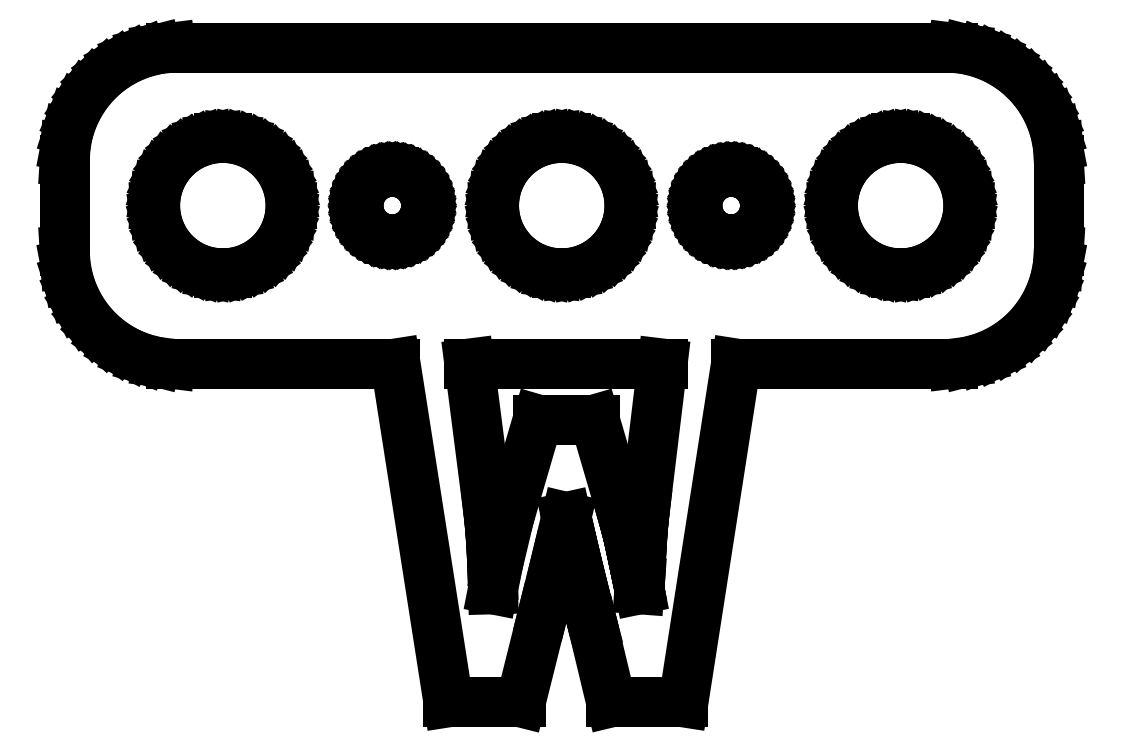
<metadata>
{"format":"dxf","ext":"dxf","renderer":"ezdxf+matplotlib","layout":"modelspace","background":"white","min_lineweight":24,"dpi":150}
</metadata>
<code>
0
SECTION
2
ENTITIES
0
LINE
8
0
10
-0.8135
20
-17.96
11
-0.2466
21
-15.68
0
LINE
8
0
10
-0.2466
20
-15.68
11
0.2045
21
-13.79
0
LINE
8
0
10
0.2045
20
-13.79
11
0.3543
21
-14.45
0
LINE
8
0
10
0.3543
20
-14.45
11
0.5094
21
-15.12
0
LINE
8
0
10
0.5094
20
-15.12
11
0.6698
21
-15.8
0
LINE
8
0
10
0.6698
20
-15.8
11
0.8355
21
-16.48
0
LINE
8
0
10
0.8355
20
-16.48
11
1.006
21
-17.16
0
LINE
8
0
10
1.006
20
-17.16
11
1.183
21
-17.85
0
LINE
8
0
10
1.183
20
-17.85
11
1.364
21
-18.54
0
LINE
8
0
10
1.364
20
-18.54
11
2.189
21
-21.98
0
LINE
8
0
10
2.189
20
-21.98
11
5.384
21
-21.98
0
LINE
8
0
10
5.384
20
-21.98
11
7.718
21
-6.99
0
LINE
8
0
10
7.718
20
-6.99
11
17.31
21
-6.99
0
LINE
8
0
10
17.31
20
-6.99
11
17.94
21
-6.911
0
LINE
8
0
10
17.94
20
-6.911
11
18.55
21
-6.755
0
LINE
8
0
10
18.55
20
-6.755
11
19.13
21
-6.524
0
LINE
8
0
10
19.13
20
-6.524
11
19.68
21
-6.222
0
LINE
8
0
10
19.68
20
-6.222
11
20.19
21
-5.853
0
LINE
8
0
10
20.19
20
-5.853
11
20.64
21
-5.423
0
LINE
8
0
10
20.64
20
-5.423
11
21.05
21
-4.939
0
LINE
8
0
10
21.05
20
-4.939
11
21.38
21
-4.409
0
LINE
8
0
10
21.38
20
-4.409
11
21.65
21
-3.841
0
LINE
8
0
10
21.65
20
-3.841
11
21.84
21
-3.243
0
LINE
8
0
10
21.84
20
-3.243
11
21.96
21
-2.627
0
LINE
8
0
10
21.96
20
-2.627
11
22
21
-2
0
LINE
8
0
10
22
20
-2
11
22
21
2
0
LINE
8
0
10
22
20
2
11
21.96
21
2.627
0
LINE
8
0
10
21.96
20
2.627
11
21.84
21
3.243
0
LINE
8
0
10
21.84
20
3.243
11
21.65
21
3.841
0
LINE
8
0
10
21.65
20
3.841
11
21.38
21
4.409
0
LINE
8
0
10
21.38
20
4.409
11
21.05
21
4.939
0
LINE
8
0
10
21.05
20
4.939
11
20.64
21
5.423
0
LINE
8
0
10
20.64
20
5.423
11
20.19
21
5.853
0
LINE
8
0
10
20.19
20
5.853
11
19.68
21
6.222
0
LINE
8
0
10
19.68
20
6.222
11
19.13
21
6.524
0
LINE
8
0
10
19.13
20
6.524
11
18.55
21
6.755
0
LINE
8
0
10
18.55
20
6.755
11
17.94
21
6.911
0
LINE
8
0
10
17.94
20
6.911
11
17.31
21
6.99
0
LINE
8
0
10
17.31
20
6.99
11
-17.31
21
6.99
0
LINE
8
0
10
-17.31
20
6.99
11
-17.94
21
6.911
0
LINE
8
0
10
-17.94
20
6.911
11
-18.55
21
6.755
0
LINE
8
0
10
-18.55
20
6.755
11
-19.13
21
6.524
0
LINE
8
0
10
-19.13
20
6.524
11
-19.68
21
6.222
0
LINE
8
0
10
-19.68
20
6.222
11
-20.19
21
5.853
0
LINE
8
0
10
-20.19
20
5.853
11
-20.64
21
5.423
0
LINE
8
0
10
-20.64
20
5.423
11
-21.05
21
4.939
0
LINE
8
0
10
-21.05
20
4.939
11
-21.38
21
4.409
0
LINE
8
0
10
-21.38
20
4.409
11
-21.65
21
3.841
0
LINE
8
0
10
-21.65
20
3.841
11
-21.84
21
3.243
0
LINE
8
0
10
-21.84
20
3.243
11
-21.96
21
2.627
0
LINE
8
0
10
-21.96
20
2.627
11
-22
21
2
0
LINE
8
0
10
-22
20
2
11
-22
21
-2
0
LINE
8
0
10
-22
20
-2
11
-21.96
21
-2.627
0
LINE
8
0
10
-21.96
20
-2.627
11
-21.84
21
-3.243
0
LINE
8
0
10
-21.84
20
-3.243
11
-21.65
21
-3.841
0
LINE
8
0
10
-21.65
20
-3.841
11
-21.38
21
-4.409
0
LINE
8
0
10
-21.38
20
-4.409
11
-21.05
21
-4.939
0
LINE
8
0
10
-21.05
20
-4.939
11
-20.64
21
-5.423
0
LINE
8
0
10
-20.64
20
-5.423
11
-20.19
21
-5.853
0
LINE
8
0
10
-20.19
20
-5.853
11
-19.68
21
-6.222
0
LINE
8
0
10
-19.68
20
-6.222
11
-19.13
21
-6.524
0
LINE
8
0
10
-19.13
20
-6.524
11
-18.55
21
-6.755
0
LINE
8
0
10
-18.55
20
-6.755
11
-17.94
21
-6.911
0
LINE
8
0
10
-17.94
20
-6.911
11
-17.31
21
-6.99
0
LINE
8
0
10
-17.31
20
-6.99
11
-7.359
21
-6.99
0
LINE
8
0
10
-7.359
20
-6.99
11
-5.014
21
-21.98
0
LINE
8
0
10
-5.014
20
-21.98
11
-1.818
21
-21.98
0
LINE
8
0
10
-1.818
20
-21.98
11
-0.8135
21
-17.96
0
LINE
8
0
10
-15.19
20
-2.994
11
-15.56
21
-2.947
0
LINE
8
0
10
-15.56
20
-2.947
11
-15.93
21
-2.853
0
LINE
8
0
10
-15.93
20
-2.853
11
-16.28
21
-2.714
0
LINE
8
0
10
-16.28
20
-2.714
11
-16.61
21
-2.533
0
LINE
8
0
10
-16.61
20
-2.533
11
-16.91
21
-2.312
0
LINE
8
0
10
-16.91
20
-2.312
11
-17.19
21
-2.054
0
LINE
8
0
10
-17.19
20
-2.054
11
-17.43
21
-1.763
0
LINE
8
0
10
-17.43
20
-1.763
11
-17.63
21
-1.445
0
LINE
8
0
10
-17.63
20
-1.445
11
-17.79
21
-1.104
0
LINE
8
0
10
-17.79
20
-1.104
11
-17.91
21
-0.7461
0
LINE
8
0
10
-17.91
20
-0.7461
11
-17.98
21
-0.376
0
LINE
8
0
10
-17.98
20
-0.376
11
-18
21
0
0
LINE
8
0
10
-18
20
0
11
-17.98
21
0.376
0
LINE
8
0
10
-17.98
20
0.376
11
-17.91
21
0.7461
0
LINE
8
0
10
-17.91
20
0.7461
11
-17.79
21
1.104
0
LINE
8
0
10
-17.79
20
1.104
11
-17.63
21
1.445
0
LINE
8
0
10
-17.63
20
1.445
11
-17.43
21
1.763
0
LINE
8
0
10
-17.43
20
1.763
11
-17.19
21
2.054
0
LINE
8
0
10
-17.19
20
2.054
11
-16.91
21
2.312
0
LINE
8
0
10
-16.91
20
2.312
11
-16.61
21
2.533
0
LINE
8
0
10
-16.61
20
2.533
11
-16.28
21
2.714
0
LINE
8
0
10
-16.28
20
2.714
11
-15.93
21
2.853
0
LINE
8
0
10
-15.93
20
2.853
11
-15.56
21
2.947
0
LINE
8
0
10
-15.56
20
2.947
11
-15.19
21
2.994
0
LINE
8
0
10
-15.19
20
2.994
11
-14.81
21
2.994
0
LINE
8
0
10
-14.81
20
2.994
11
-14.44
21
2.947
0
LINE
8
0
10
-14.44
20
2.947
11
-14.07
21
2.853
0
LINE
8
0
10
-14.07
20
2.853
11
-13.72
21
2.714
0
LINE
8
0
10
-13.72
20
2.714
11
-13.39
21
2.533
0
LINE
8
0
10
-13.39
20
2.533
11
-13.09
21
2.312
0
LINE
8
0
10
-13.09
20
2.312
11
-12.81
21
2.054
0
LINE
8
0
10
-12.81
20
2.054
11
-12.57
21
1.763
0
LINE
8
0
10
-12.57
20
1.763
11
-12.37
21
1.445
0
LINE
8
0
10
-12.37
20
1.445
11
-12.21
21
1.104
0
LINE
8
0
10
-12.21
20
1.104
11
-12.09
21
0.7461
0
LINE
8
0
10
-12.09
20
0.7461
11
-12.02
21
0.376
0
LINE
8
0
10
-12.02
20
0.376
11
-12
21
0
0
LINE
8
0
10
-12
20
0
11
-12.02
21
-0.376
0
LINE
8
0
10
-12.02
20
-0.376
11
-12.09
21
-0.7461
0
LINE
8
0
10
-12.09
20
-0.7461
11
-12.21
21
-1.104
0
LINE
8
0
10
-12.21
20
-1.104
11
-12.37
21
-1.445
0
LINE
8
0
10
-12.37
20
-1.445
11
-12.57
21
-1.763
0
LINE
8
0
10
-12.57
20
-1.763
11
-12.81
21
-2.054
0
LINE
8
0
10
-12.81
20
-2.054
11
-13.09
21
-2.312
0
LINE
8
0
10
-13.09
20
-2.312
11
-13.39
21
-2.533
0
LINE
8
0
10
-13.39
20
-2.533
11
-13.72
21
-2.714
0
LINE
8
0
10
-13.72
20
-2.714
11
-14.07
21
-2.853
0
LINE
8
0
10
-14.07
20
-2.853
11
-14.44
21
-2.947
0
LINE
8
0
10
-14.44
20
-2.947
11
-14.81
21
-2.994
0
LINE
8
0
10
-14.81
20
-2.994
11
-15.19
21
-2.994
0
LINE
8
0
10
14.81
20
-2.994
11
14.44
21
-2.947
0
LINE
8
0
10
14.44
20
-2.947
11
14.07
21
-2.853
0
LINE
8
0
10
14.07
20
-2.853
11
13.72
21
-2.714
0
LINE
8
0
10
13.72
20
-2.714
11
13.39
21
-2.533
0
LINE
8
0
10
13.39
20
-2.533
11
13.09
21
-2.312
0
LINE
8
0
10
13.09
20
-2.312
11
12.81
21
-2.054
0
LINE
8
0
10
12.81
20
-2.054
11
12.57
21
-1.763
0
LINE
8
0
10
12.57
20
-1.763
11
12.37
21
-1.445
0
LINE
8
0
10
12.37
20
-1.445
11
12.21
21
-1.104
0
LINE
8
0
10
12.21
20
-1.104
11
12.09
21
-0.7461
0
LINE
8
0
10
12.09
20
-0.7461
11
12.02
21
-0.376
0
LINE
8
0
10
12.02
20
-0.376
11
12
21
0
0
LINE
8
0
10
12
20
0
11
12.02
21
0.376
0
LINE
8
0
10
12.02
20
0.376
11
12.09
21
0.7461
0
LINE
8
0
10
12.09
20
0.7461
11
12.21
21
1.104
0
LINE
8
0
10
12.21
20
1.104
11
12.37
21
1.445
0
LINE
8
0
10
12.37
20
1.445
11
12.57
21
1.763
0
LINE
8
0
10
12.57
20
1.763
11
12.81
21
2.054
0
LINE
8
0
10
12.81
20
2.054
11
13.09
21
2.312
0
LINE
8
0
10
13.09
20
2.312
11
13.39
21
2.533
0
LINE
8
0
10
13.39
20
2.533
11
13.72
21
2.714
0
LINE
8
0
10
13.72
20
2.714
11
14.07
21
2.853
0
LINE
8
0
10
14.07
20
2.853
11
14.44
21
2.947
0
LINE
8
0
10
14.44
20
2.947
11
14.81
21
2.994
0
LINE
8
0
10
14.81
20
2.994
11
15.19
21
2.994
0
LINE
8
0
10
15.19
20
2.994
11
15.56
21
2.947
0
LINE
8
0
10
15.56
20
2.947
11
15.93
21
2.853
0
LINE
8
0
10
15.93
20
2.853
11
16.28
21
2.714
0
LINE
8
0
10
16.28
20
2.714
11
16.61
21
2.533
0
LINE
8
0
10
16.61
20
2.533
11
16.91
21
2.312
0
LINE
8
0
10
16.91
20
2.312
11
17.19
21
2.054
0
LINE
8
0
10
17.19
20
2.054
11
17.43
21
1.763
0
LINE
8
0
10
17.43
20
1.763
11
17.63
21
1.445
0
LINE
8
0
10
17.63
20
1.445
11
17.79
21
1.104
0
LINE
8
0
10
17.79
20
1.104
11
17.91
21
0.7461
0
LINE
8
0
10
17.91
20
0.7461
11
17.98
21
0.376
0
LINE
8
0
10
17.98
20
0.376
11
18
21
0
0
LINE
8
0
10
18
20
0
11
17.98
21
-0.376
0
LINE
8
0
10
17.98
20
-0.376
11
17.91
21
-0.7461
0
LINE
8
0
10
17.91
20
-0.7461
11
17.79
21
-1.104
0
LINE
8
0
10
17.79
20
-1.104
11
17.63
21
-1.445
0
LINE
8
0
10
17.63
20
-1.445
11
17.43
21
-1.763
0
LINE
8
0
10
17.43
20
-1.763
11
17.19
21
-2.054
0
LINE
8
0
10
17.19
20
-2.054
11
16.91
21
-2.312
0
LINE
8
0
10
16.91
20
-2.312
11
16.61
21
-2.533
0
LINE
8
0
10
16.61
20
-2.533
11
16.28
21
-2.714
0
LINE
8
0
10
16.28
20
-2.714
11
15.93
21
-2.853
0
LINE
8
0
10
15.93
20
-2.853
11
15.56
21
-2.947
0
LINE
8
0
10
15.56
20
-2.947
11
15.19
21
-2.994
0
LINE
8
0
10
15.19
20
-2.994
11
14.81
21
-2.994
0
LINE
8
0
10
-0.1884
20
-2.994
11
-0.5621
21
-2.947
0
LINE
8
0
10
-0.5621
20
-2.947
11
-0.927
21
-2.853
0
LINE
8
0
10
-0.927
20
-2.853
11
-1.277
21
-2.714
0
LINE
8
0
10
-1.277
20
-2.714
11
-1.607
21
-2.533
0
LINE
8
0
10
-1.607
20
-2.533
11
-1.912
21
-2.312
0
LINE
8
0
10
-1.912
20
-2.312
11
-2.187
21
-2.054
0
LINE
8
0
10
-2.187
20
-2.054
11
-2.427
21
-1.763
0
LINE
8
0
10
-2.427
20
-1.763
11
-2.629
21
-1.445
0
LINE
8
0
10
-2.629
20
-1.445
11
-2.789
21
-1.104
0
LINE
8
0
10
-2.789
20
-1.104
11
-2.906
21
-0.7461
0
LINE
8
0
10
-2.906
20
-0.7461
11
-2.976
21
-0.376
0
LINE
8
0
10
-2.976
20
-0.376
11
-3
21
0
0
LINE
8
0
10
-3
20
0
11
-2.976
21
0.376
0
LINE
8
0
10
-2.976
20
0.376
11
-2.906
21
0.7461
0
LINE
8
0
10
-2.906
20
0.7461
11
-2.789
21
1.104
0
LINE
8
0
10
-2.789
20
1.104
11
-2.629
21
1.445
0
LINE
8
0
10
-2.629
20
1.445
11
-2.427
21
1.763
0
LINE
8
0
10
-2.427
20
1.763
11
-2.187
21
2.054
0
LINE
8
0
10
-2.187
20
2.054
11
-1.912
21
2.312
0
LINE
8
0
10
-1.912
20
2.312
11
-1.607
21
2.533
0
LINE
8
0
10
-1.607
20
2.533
11
-1.277
21
2.714
0
LINE
8
0
10
-1.277
20
2.714
11
-0.927
21
2.853
0
LINE
8
0
10
-0.927
20
2.853
11
-0.5621
21
2.947
0
LINE
8
0
10
-0.5621
20
2.947
11
-0.1884
21
2.994
0
LINE
8
0
10
-0.1884
20
2.994
11
0.1884
21
2.994
0
LINE
8
0
10
0.1884
20
2.994
11
0.5621
21
2.947
0
LINE
8
0
10
0.5621
20
2.947
11
0.927
21
2.853
0
LINE
8
0
10
0.927
20
2.853
11
1.277
21
2.714
0
LINE
8
0
10
1.277
20
2.714
11
1.607
21
2.533
0
LINE
8
0
10
1.607
20
2.533
11
1.912
21
2.312
0
LINE
8
0
10
1.912
20
2.312
11
2.187
21
2.054
0
LINE
8
0
10
2.187
20
2.054
11
2.427
21
1.763
0
LINE
8
0
10
2.427
20
1.763
11
2.629
21
1.445
0
LINE
8
0
10
2.629
20
1.445
11
2.789
21
1.104
0
LINE
8
0
10
2.789
20
1.104
11
2.906
21
0.7461
0
LINE
8
0
10
2.906
20
0.7461
11
2.976
21
0.376
0
LINE
8
0
10
2.976
20
0.376
11
3
21
0
0
LINE
8
0
10
3
20
0
11
2.976
21
-0.376
0
LINE
8
0
10
2.976
20
-0.376
11
2.906
21
-0.7461
0
LINE
8
0
10
2.906
20
-0.7461
11
2.789
21
-1.104
0
LINE
8
0
10
2.789
20
-1.104
11
2.629
21
-1.445
0
LINE
8
0
10
2.629
20
-1.445
11
2.427
21
-1.763
0
LINE
8
0
10
2.427
20
-1.763
11
2.187
21
-2.054
0
LINE
8
0
10
2.187
20
-2.054
11
1.912
21
-2.312
0
LINE
8
0
10
1.912
20
-2.312
11
1.607
21
-2.533
0
LINE
8
0
10
1.607
20
-2.533
11
1.277
21
-2.714
0
LINE
8
0
10
1.277
20
-2.714
11
0.927
21
-2.853
0
LINE
8
0
10
0.927
20
-2.853
11
0.5621
21
-2.947
0
LINE
8
0
10
0.5621
20
-2.947
11
0.1884
21
-2.994
0
LINE
8
0
10
0.1884
20
-2.994
11
-0.1884
21
-2.994
0
LINE
8
0
10
7.406
20
-1.497
11
7.219
21
-1.473
0
LINE
8
0
10
7.219
20
-1.473
11
7.036
21
-1.427
0
LINE
8
0
10
7.036
20
-1.427
11
6.861
21
-1.357
0
LINE
8
0
10
6.861
20
-1.357
11
6.696
21
-1.266
0
LINE
8
0
10
6.696
20
-1.266
11
6.544
21
-1.156
0
LINE
8
0
10
6.544
20
-1.156
11
6.407
21
-1.027
0
LINE
8
0
10
6.407
20
-1.027
11
6.286
21
-0.8817
0
LINE
8
0
10
6.286
20
-0.8817
11
6.186
21
-0.7226
0
LINE
8
0
10
6.186
20
-0.7226
11
6.105
21
-0.5522
0
LINE
8
0
10
6.105
20
-0.5522
11
6.047
21
-0.373
0
LINE
8
0
10
6.047
20
-0.373
11
6.012
21
-0.188
0
LINE
8
0
10
6.012
20
-0.188
11
6
21
0
0
LINE
8
0
10
6
20
0
11
6.012
21
0.188
0
LINE
8
0
10
6.012
20
0.188
11
6.047
21
0.373
0
LINE
8
0
10
6.047
20
0.373
11
6.105
21
0.5522
0
LINE
8
0
10
6.105
20
0.5522
11
6.186
21
0.7226
0
LINE
8
0
10
6.186
20
0.7226
11
6.286
21
0.8817
0
LINE
8
0
10
6.286
20
0.8817
11
6.407
21
1.027
0
LINE
8
0
10
6.407
20
1.027
11
6.544
21
1.156
0
LINE
8
0
10
6.544
20
1.156
11
6.696
21
1.266
0
LINE
8
0
10
6.696
20
1.266
11
6.861
21
1.357
0
LINE
8
0
10
6.861
20
1.357
11
7.036
21
1.427
0
LINE
8
0
10
7.036
20
1.427
11
7.219
21
1.473
0
LINE
8
0
10
7.219
20
1.473
11
7.406
21
1.497
0
LINE
8
0
10
7.406
20
1.497
11
7.594
21
1.497
0
LINE
8
0
10
7.594
20
1.497
11
7.781
21
1.473
0
LINE
8
0
10
7.781
20
1.473
11
7.964
21
1.427
0
LINE
8
0
10
7.964
20
1.427
11
8.139
21
1.357
0
LINE
8
0
10
8.139
20
1.357
11
8.304
21
1.266
0
LINE
8
0
10
8.304
20
1.266
11
8.456
21
1.156
0
LINE
8
0
10
8.456
20
1.156
11
8.593
21
1.027
0
LINE
8
0
10
8.593
20
1.027
11
8.714
21
0.8817
0
LINE
8
0
10
8.714
20
0.8817
11
8.814
21
0.7226
0
LINE
8
0
10
8.814
20
0.7226
11
8.895
21
0.5522
0
LINE
8
0
10
8.895
20
0.5522
11
8.953
21
0.373
0
LINE
8
0
10
8.953
20
0.373
11
8.988
21
0.188
0
LINE
8
0
10
8.988
20
0.188
11
9
21
0
0
LINE
8
0
10
9
20
0
11
8.988
21
-0.188
0
LINE
8
0
10
8.988
20
-0.188
11
8.953
21
-0.373
0
LINE
8
0
10
8.953
20
-0.373
11
8.895
21
-0.5522
0
LINE
8
0
10
8.895
20
-0.5522
11
8.814
21
-0.7226
0
LINE
8
0
10
8.814
20
-0.7226
11
8.714
21
-0.8817
0
LINE
8
0
10
8.714
20
-0.8817
11
8.593
21
-1.027
0
LINE
8
0
10
8.593
20
-1.027
11
8.456
21
-1.156
0
LINE
8
0
10
8.456
20
-1.156
11
8.304
21
-1.266
0
LINE
8
0
10
8.304
20
-1.266
11
8.139
21
-1.357
0
LINE
8
0
10
8.139
20
-1.357
11
7.964
21
-1.427
0
LINE
8
0
10
7.964
20
-1.427
11
7.781
21
-1.473
0
LINE
8
0
10
7.781
20
-1.473
11
7.594
21
-1.497
0
LINE
8
0
10
7.594
20
-1.497
11
7.406
21
-1.497
0
LINE
8
0
10
-7.594
20
-1.497
11
-7.781
21
-1.473
0
LINE
8
0
10
-7.781
20
-1.473
11
-7.964
21
-1.427
0
LINE
8
0
10
-7.964
20
-1.427
11
-8.139
21
-1.357
0
LINE
8
0
10
-8.139
20
-1.357
11
-8.304
21
-1.266
0
LINE
8
0
10
-8.304
20
-1.266
11
-8.456
21
-1.156
0
LINE
8
0
10
-8.456
20
-1.156
11
-8.593
21
-1.027
0
LINE
8
0
10
-8.593
20
-1.027
11
-8.714
21
-0.8817
0
LINE
8
0
10
-8.714
20
-0.8817
11
-8.814
21
-0.7226
0
LINE
8
0
10
-8.814
20
-0.7226
11
-8.895
21
-0.5522
0
LINE
8
0
10
-8.895
20
-0.5522
11
-8.953
21
-0.373
0
LINE
8
0
10
-8.953
20
-0.373
11
-8.988
21
-0.188
0
LINE
8
0
10
-8.988
20
-0.188
11
-9
21
0
0
LINE
8
0
10
-9
20
0
11
-8.988
21
0.188
0
LINE
8
0
10
-8.988
20
0.188
11
-8.953
21
0.373
0
LINE
8
0
10
-8.953
20
0.373
11
-8.895
21
0.5522
0
LINE
8
0
10
-8.895
20
0.5522
11
-8.814
21
0.7226
0
LINE
8
0
10
-8.814
20
0.7226
11
-8.714
21
0.8817
0
LINE
8
0
10
-8.714
20
0.8817
11
-8.593
21
1.027
0
LINE
8
0
10
-8.593
20
1.027
11
-8.456
21
1.156
0
LINE
8
0
10
-8.456
20
1.156
11
-8.304
21
1.266
0
LINE
8
0
10
-8.304
20
1.266
11
-8.139
21
1.357
0
LINE
8
0
10
-8.139
20
1.357
11
-7.964
21
1.427
0
LINE
8
0
10
-7.964
20
1.427
11
-7.781
21
1.473
0
LINE
8
0
10
-7.781
20
1.473
11
-7.594
21
1.497
0
LINE
8
0
10
-7.594
20
1.497
11
-7.406
21
1.497
0
LINE
8
0
10
-7.406
20
1.497
11
-7.219
21
1.473
0
LINE
8
0
10
-7.219
20
1.473
11
-7.036
21
1.427
0
LINE
8
0
10
-7.036
20
1.427
11
-6.861
21
1.357
0
LINE
8
0
10
-6.861
20
1.357
11
-6.696
21
1.266
0
LINE
8
0
10
-6.696
20
1.266
11
-6.544
21
1.156
0
LINE
8
0
10
-6.544
20
1.156
11
-6.407
21
1.027
0
LINE
8
0
10
-6.407
20
1.027
11
-6.286
21
0.8817
0
LINE
8
0
10
-6.286
20
0.8817
11
-6.186
21
0.7226
0
LINE
8
0
10
-6.186
20
0.7226
11
-6.105
21
0.5522
0
LINE
8
0
10
-6.105
20
0.5522
11
-6.047
21
0.373
0
LINE
8
0
10
-6.047
20
0.373
11
-6.012
21
0.188
0
LINE
8
0
10
-6.012
20
0.188
11
-6
21
0
0
LINE
8
0
10
-6
20
0
11
-6.012
21
-0.188
0
LINE
8
0
10
-6.012
20
-0.188
11
-6.047
21
-0.373
0
LINE
8
0
10
-6.047
20
-0.373
11
-6.105
21
-0.5522
0
LINE
8
0
10
-6.105
20
-0.5522
11
-6.186
21
-0.7226
0
LINE
8
0
10
-6.186
20
-0.7226
11
-6.286
21
-0.8817
0
LINE
8
0
10
-6.286
20
-0.8817
11
-6.407
21
-1.027
0
LINE
8
0
10
-6.407
20
-1.027
11
-6.544
21
-1.156
0
LINE
8
0
10
-6.544
20
-1.156
11
-6.696
21
-1.266
0
LINE
8
0
10
-6.696
20
-1.266
11
-6.861
21
-1.357
0
LINE
8
0
10
-6.861
20
-1.357
11
-7.036
21
-1.427
0
LINE
8
0
10
-7.036
20
-1.427
11
-7.219
21
-1.473
0
LINE
8
0
10
-7.219
20
-1.473
11
-7.406
21
-1.497
0
LINE
8
0
10
-7.406
20
-1.497
11
-7.594
21
-1.497
0
LINE
8
0
10
3.357
20
-16.59
11
3.283
21
-16.23
0
LINE
8
0
10
3.283
20
-16.23
11
3.216
21
-15.91
0
LINE
8
0
10
3.216
20
-15.91
11
3.156
21
-15.62
0
LINE
8
0
10
3.156
20
-15.62
11
3.104
21
-15.37
0
LINE
8
0
10
3.104
20
-15.37
11
3.058
21
-15.16
0
LINE
8
0
10
3.058
20
-15.16
11
3.02
21
-14.98
0
LINE
8
0
10
3.02
20
-14.98
11
2.984
21
-14.82
0
LINE
8
0
10
2.984
20
-14.82
11
2.946
21
-14.66
0
LINE
8
0
10
2.946
20
-14.66
11
2.906
21
-14.49
0
LINE
8
0
10
2.906
20
-14.49
11
2.865
21
-14.33
0
LINE
8
0
10
2.865
20
-14.33
11
2.822
21
-14.17
0
LINE
8
0
10
2.822
20
-14.17
11
2.777
21
-14
0
LINE
8
0
10
2.777
20
-14
11
2.73
21
-13.84
0
LINE
8
0
10
2.73
20
-13.84
11
1.454
21
-9.47
0
LINE
8
0
10
1.454
20
-9.47
11
-1.058
21
-9.47
0
LINE
8
0
10
-1.058
20
-9.47
11
-2.334
21
-13.84
0
LINE
8
0
10
-2.334
20
-13.84
11
-2.849
21
-16
0
LINE
8
0
10
-2.849
20
-16
11
-3.042
21
-16.98
0
LINE
8
0
10
-3.042
20
-16.98
11
-3.059
21
-16.38
0
LINE
8
0
10
-3.059
20
-16.38
11
-3.08
21
-15.81
0
LINE
8
0
10
-3.08
20
-15.81
11
-3.106
21
-15.28
0
LINE
8
0
10
-3.106
20
-15.28
11
-3.135
21
-14.79
0
LINE
8
0
10
-3.135
20
-14.79
11
-3.169
21
-14.34
0
LINE
8
0
10
-3.169
20
-14.34
11
-3.206
21
-13.93
0
LINE
8
0
10
-3.206
20
-13.93
11
-3.249
21
-13.55
0
LINE
8
0
10
-3.249
20
-13.55
11
-4.089
21
-6.99
0
LINE
8
0
10
-4.089
20
-6.99
11
4.464
21
-6.99
0
LINE
8
0
10
4.464
20
-6.99
11
3.67
21
-13.55
0
LINE
8
0
10
3.67
20
-13.55
11
3.635
21
-13.86
0
LINE
8
0
10
3.635
20
-13.86
11
3.601
21
-14.22
0
LINE
8
0
10
3.601
20
-14.22
11
3.569
21
-14.61
0
LINE
8
0
10
3.569
20
-14.61
11
3.54
21
-15.05
0
LINE
8
0
10
3.54
20
-15.05
11
3.513
21
-15.54
0
LINE
8
0
10
3.513
20
-15.54
11
3.487
21
-16.06
0
LINE
8
0
10
3.487
20
-16.06
11
3.464
21
-16.63
0
LINE
8
0
10
3.464
20
-16.63
11
3.438
21
-16.98
0
LINE
8
0
10
3.438
20
-16.98
11
3.357
21
-16.59
0
ENDSEC
0
EOF

</code>
